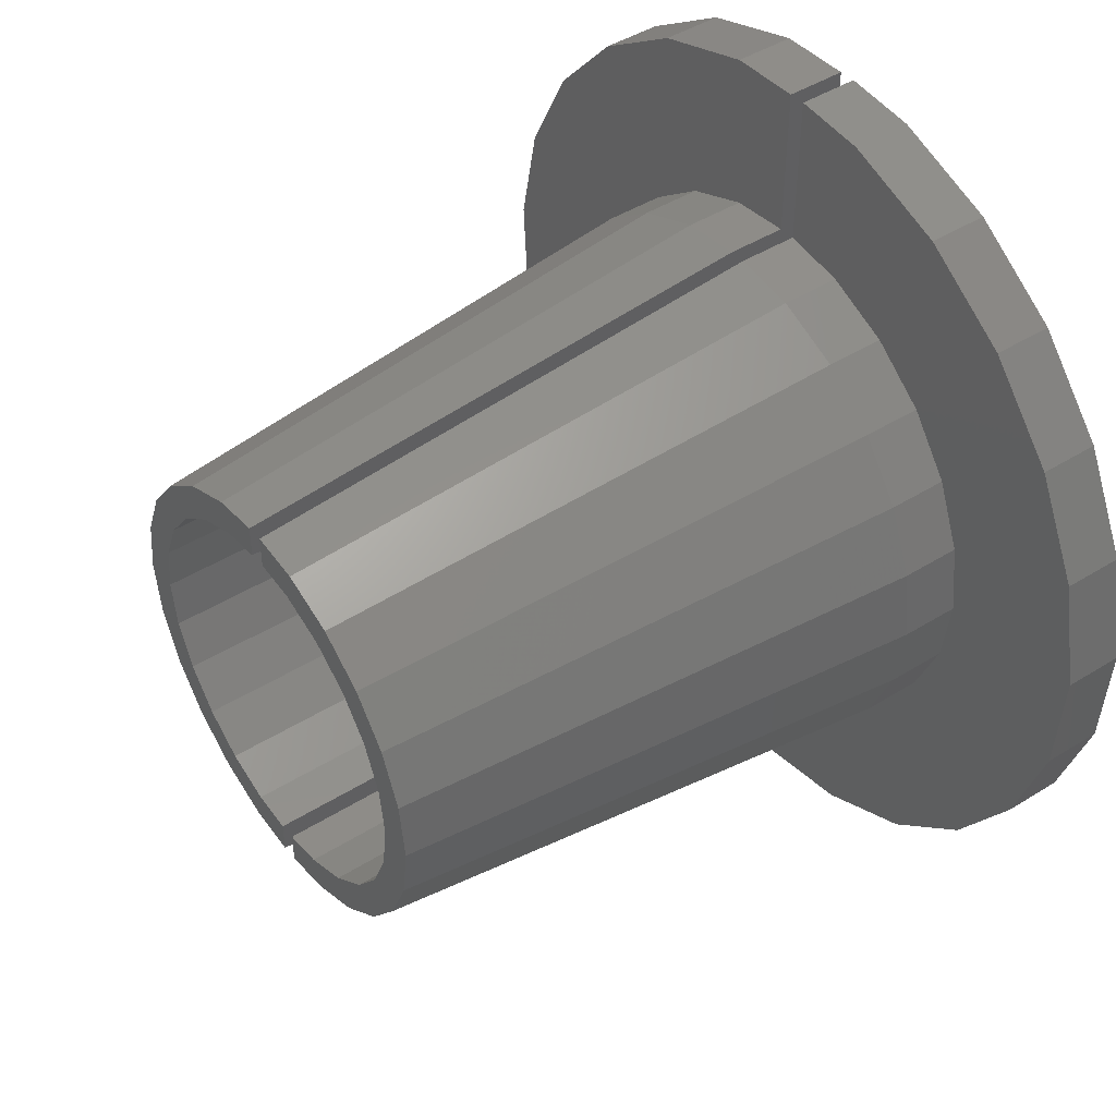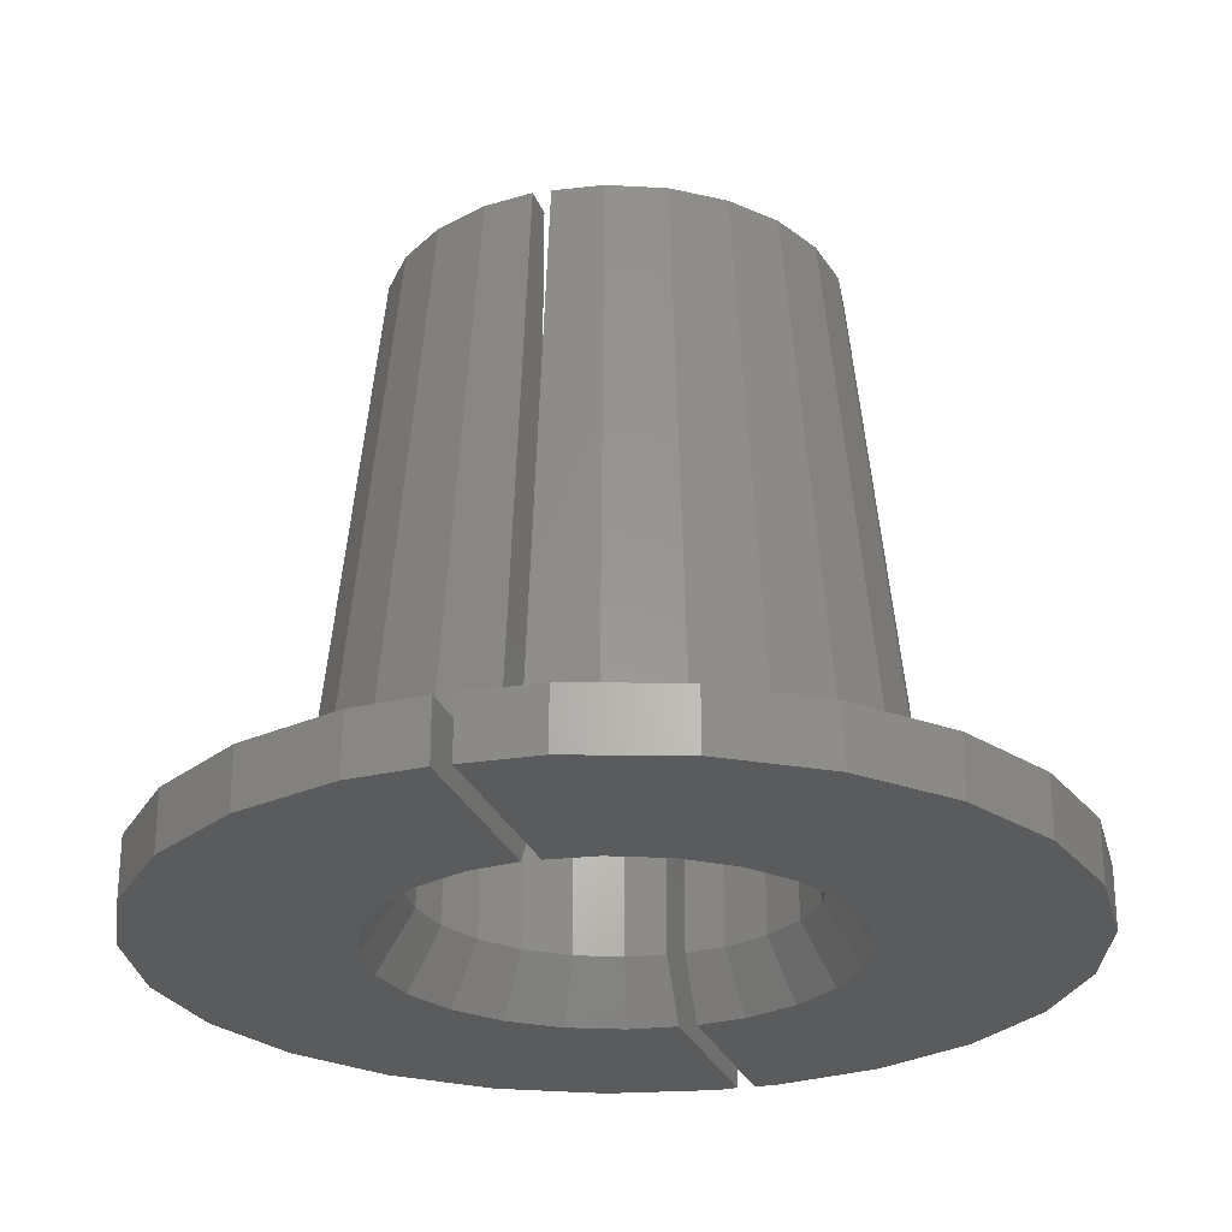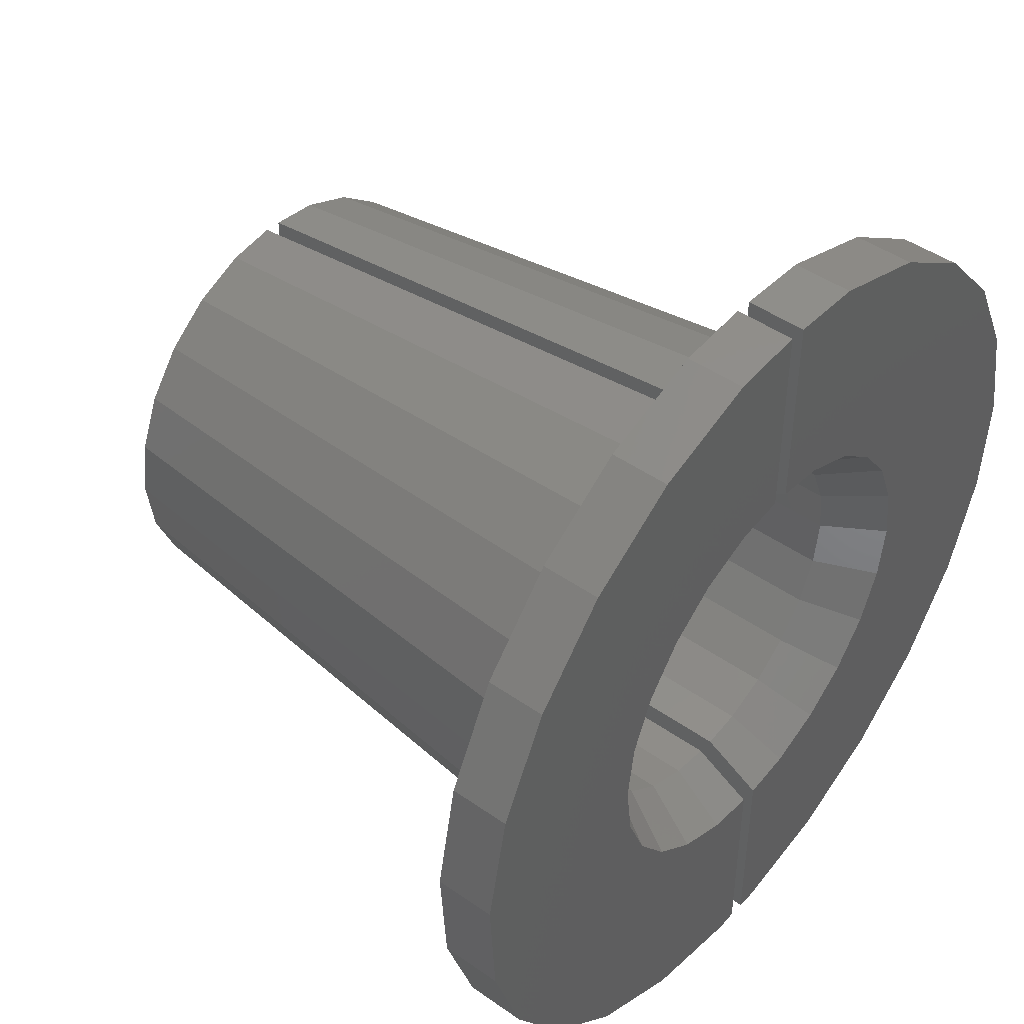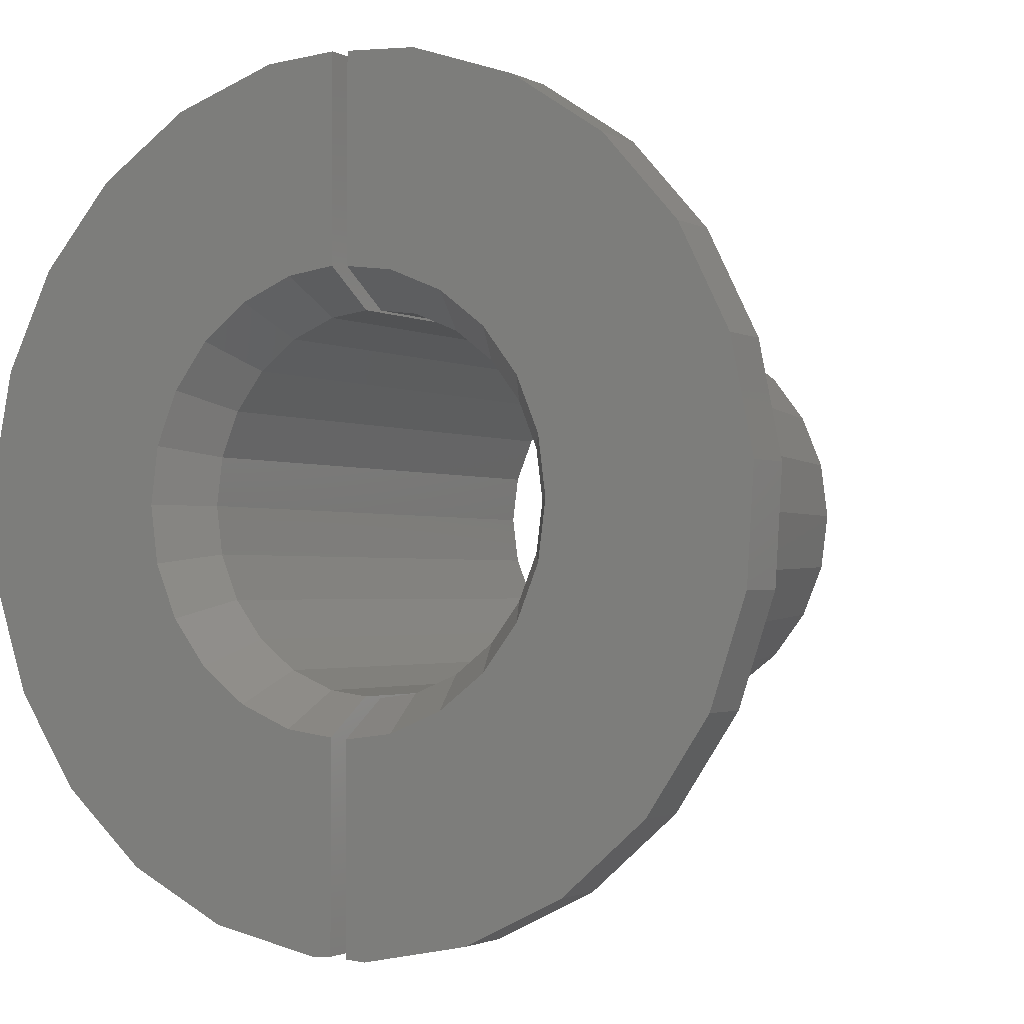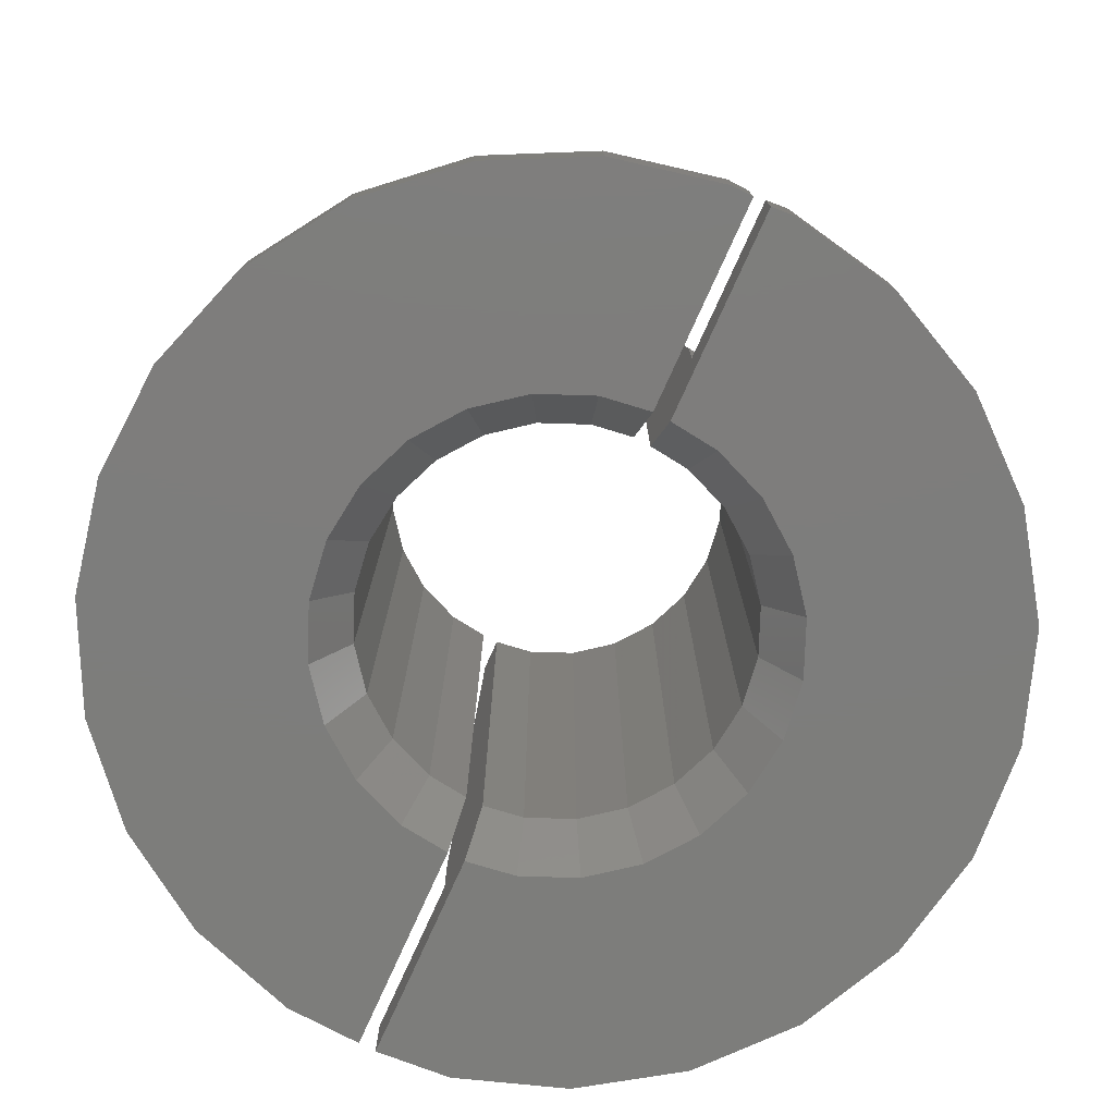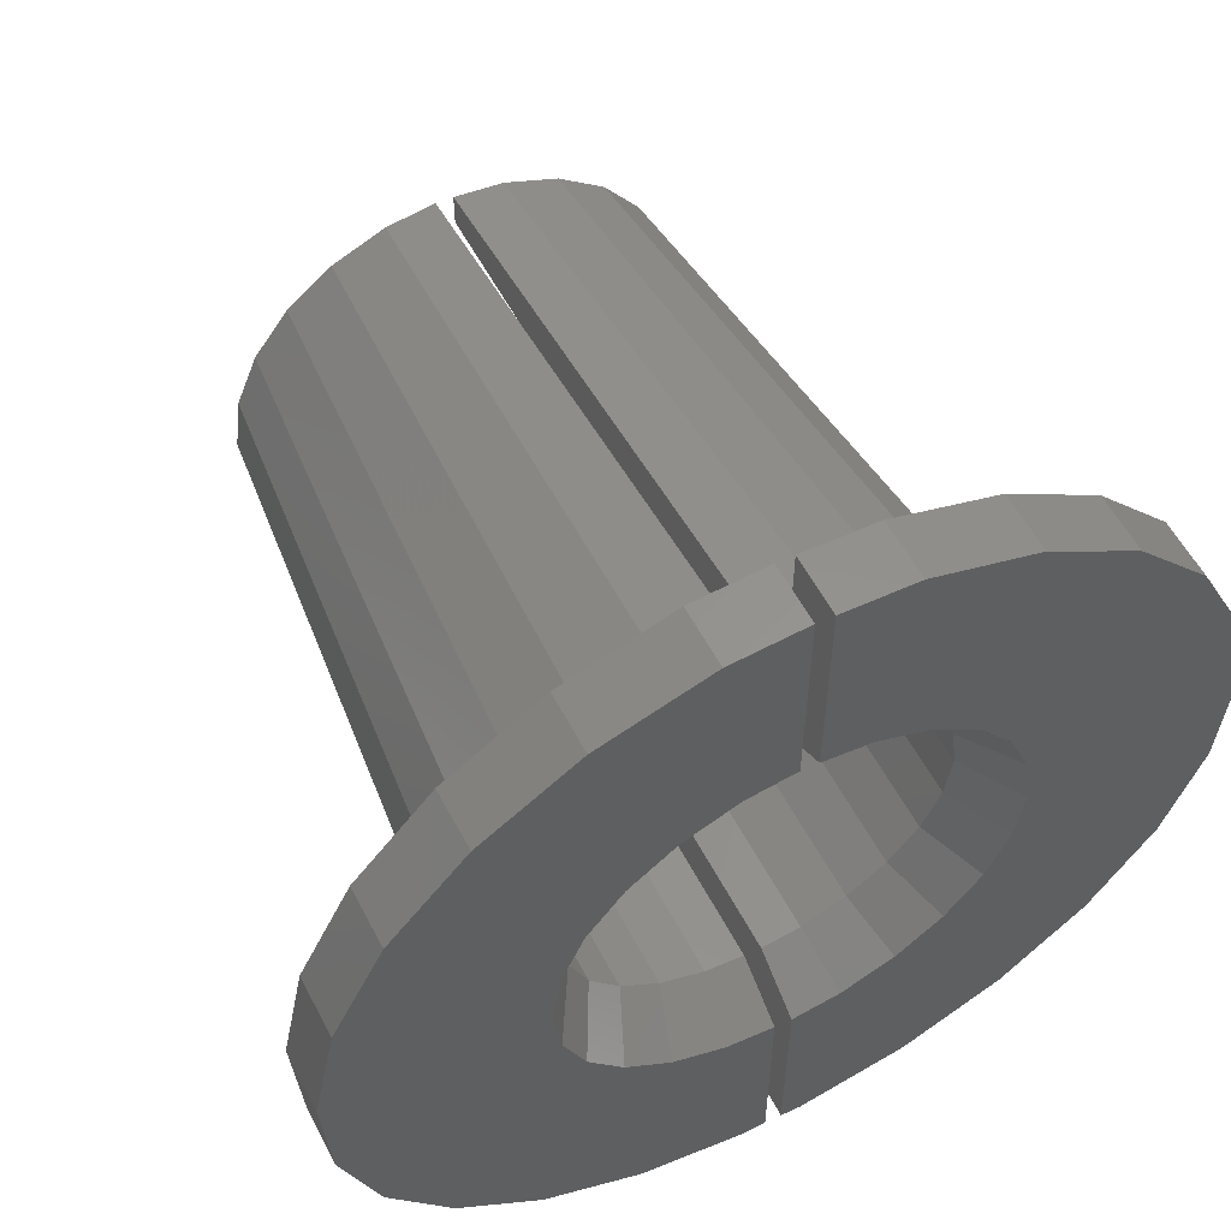
<metadata>
{"format":"stl","ext":"stl","renderer":"f3d","projection":"perspective","resolution":1024,"background":"white","views":[{"elev":45.3,"azim":54.2,"up":"+Y"},{"elev":-26.0,"azim":-162.4,"up":"+Z"},{"elev":45.5,"azim":129.0,"up":"+Y"},{"elev":-1.8,"azim":-149.6,"up":"+Y"},{"elev":-76.8,"azim":-24.3,"up":"+Z"},{"elev":56.6,"azim":152.6,"up":"+Y"}]}
</metadata>
<code>
# stl→obj: 212 verts, 416 faces
v -1.216 4.54 2
v -0.15 4.68 1
v -1.216 4.54 1
v -0.15 4.68 2
v -1.216 -4.54 2
v -2.35 -4.07 1
v -1.216 -4.54 1
v -2.35 -4.07 2
v -0.15 -4.68 2
v -0.15 -4.68 1
v -2.35 4.07 2
v -2.35 4.07 1
v -4.7 0 2
v -4.54 -1.216 1
v -4.54 -1.216 2
v -4.7 0 1
v -4.54 1.216 2
v -4.54 1.216 1
v -4.07 -2.35 2
v -3.323 -3.323 1
v -3.323 -3.323 2
v -4.07 -2.35 1
v -3.323 3.323 2
v -4.07 2.35 1
v -4.07 2.35 2
v -3.323 3.323 1
v -0.15 -3.74 11
v -0.9732 -3.632 11
v -2.659 2.659 11
v -3.256 1.88 11
v -3.256 -1.88 11
v -3.091 -0.8282 11
v -3.2 0 11
v -2.659 -2.659 11
v -2.771 -1.6 11
v -2.263 -2.263 11
v -1.88 -3.256 11
v -1.6 -2.771 11
v -0.8282 -3.091 11
v -0.15 -3.18 11
v -3.632 -0.9732 11
v -3.632 0.9732 11
v -3.76 0 11
v -3.091 0.8282 11
v -2.771 1.6 11
v -2.263 2.263 11
v -1.88 3.256 11
v -1.6 2.771 11
v -0.9732 3.632 11
v -0.8282 3.091 11
v -0.15 3.74 11
v -0.15 3.18 11
v -6.097 4.105 1
v -6.952 2.387 0
v -6.952 2.387 1
v -6.097 4.105 0
v -1.409 7.214 1
v -0.15 7.292 0
v -1.409 7.214 0
v -0.15 7.292 1
v -7.333 0.5064 0
v -7.333 0.5064 1
v -6.603 -3.228 1
v -5.543 -4.827 0
v -5.543 -4.827 1
v -6.603 -3.228 0
v -4.827 5.543 1
v -4.827 5.543 0
v -0.5064 -7.333 1
v -2.387 -6.952 0
v -0.5064 -7.333 0
v -2.387 -6.952 1
v -7.214 -1.409 1
v -7.214 -1.409 0
v -3.228 6.603 1
v -3.228 6.603 0
v -4.105 -6.097 1
v -0.15 -7.31 1
v -4.105 -6.097 0
v -1.6 -2.771 1
v -2.263 -2.263 1
v -1.6 2.771 1
v -0.8282 3.091 1
v -2.771 1.6 1
v -3.091 0.8282 1
v -3.2 0 1
v -3.091 -0.8282 1
v -0.15 -3.18 1
v -0.8282 -3.091 1
v -0.15 3.18 1
v -2.263 2.263 1
v -2.771 -1.6 1
v -1.912 -3.312 0
v -2.704 -2.704 0
v -3.312 1.912 0
v -2.704 2.704 0
v -3.694 0.9899 0
v -1.912 3.312 0
v -3.694 -0.9899 0
v -3.312 -1.912 0
v -0.9899 3.694 0
v -0.15 -3.805 0
v -0.9899 -3.694 0
v -3.825 0 0
v -0.15 3.805 0
v -0.15 -7.31 0
v 1.21 4.562 1
v 0.144 4.702 1
v 1.21 4.562 2
v 0.144 4.702 2
v 1.21 -4.518 1
v 2.344 -4.048 1
v 1.21 -4.518 2
v 2.344 -4.048 2
v 0.144 -4.658 1
v 0.144 -4.658 2
v 2.344 4.092 1
v 2.344 4.092 2
v 4.534 -1.194 2
v 4.534 -1.194 1
v 4.694 0.02211 2
v 4.694 0.02211 1
v 4.534 1.239 2
v 4.534 1.239 1
v 3.317 -3.301 2
v 3.317 -3.301 1
v 4.064 -2.328 2
v 4.064 -2.328 1
v 4.064 2.372 2
v 4.064 2.372 1
v 3.317 3.346 2
v 3.317 3.346 1
v 0.144 -3.718 11
v 0.9671 -3.61 11
v 3.25 1.902 11
v 2.653 2.681 11
v 3.194 0.02211 11
v 3.085 -0.8061 11
v 3.25 -1.858 11
v 2.653 -2.637 11
v 2.765 -1.578 11
v 2.257 -2.241 11
v 1.874 -3.234 11
v 1.594 -2.749 11
v 0.8222 -3.069 11
v 0.144 -3.158 11
v 3.754 0.02211 11
v 3.626 0.9953 11
v 3.626 -0.9511 11
v 3.085 0.8503 11
v 2.765 1.622 11
v 2.257 2.285 11
v 1.874 3.278 11
v 1.594 2.793 11
v 0.9671 3.654 11
v 0.8222 3.113 11
v 0.144 3.762 11
v 0.144 3.202 11
v 6.946 2.409 1
v 6.946 2.409 0
v 6.091 4.127 1
v 6.091 4.127 0
v 1.403 7.236 0
v 0.144 7.314 0
v 1.403 7.236 1
v 0.144 7.314 1
v 7.327 0.5285 1
v 7.327 0.5285 0
v 5.537 -4.805 1
v 5.537 -4.805 0
v 6.597 -3.206 1
v 6.597 -3.206 0
v 4.821 5.565 1
v 4.821 5.565 0
v 0.5004 -7.31 0
v 2.381 -6.93 0
v 0.5004 -7.31 1
v 2.381 -6.93 1
v 7.208 -1.387 1
v 7.208 -1.387 0
v 3.222 6.625 0
v 3.222 6.625 1
v 4.099 -6.075 1
v 0.144 -7.288 1
v 4.099 -6.075 0
v 2.257 -2.241 1
v 1.594 -2.749 1
v 0.8222 3.113 1
v 1.594 2.793 1
v 3.085 0.8503 1
v 2.765 1.622 1
v 3.085 -0.8061 1
v 3.194 0.02211 1
v 0.8222 -3.069 1
v 0.144 -3.158 1
v 0.144 3.202 1
v 2.257 2.285 1
v 2.765 -1.578 1
v 2.698 -2.682 0
v 1.906 -3.29 0
v 3.306 1.934 0
v 2.698 2.727 0
v 3.688 1.012 0
v 1.906 3.334 0
v 3.306 -1.89 0
v 3.688 -0.9678 0
v 0.9839 3.716 0
v 0.9839 -3.672 0
v 0.144 -3.783 0
v 3.819 0.02211 0
v 0.144 3.827 0
v 0.144 -7.288 0
f 1 2 3
f 2 1 4
f 5 6 7
f 6 5 8
f 9 7 10
f 7 9 5
f 11 3 12
f 3 11 1
f 13 14 15
f 14 13 16
f 17 16 13
f 16 17 18
f 19 20 21
f 20 19 22
f 23 24 25
f 24 23 26
f 15 22 19
f 22 15 14
f 25 18 17
f 18 25 24
f 8 20 6
f 20 8 21
f 23 12 26
f 12 23 11
f 27 5 9
f 5 27 28
f 29 25 30
f 25 29 23
f 31 32 33
f 32 31 34
f 32 34 35
f 35 34 36
f 36 34 37
f 36 37 38
f 38 37 28
f 38 28 39
f 39 28 27
f 39 27 40
f 41 42 43
f 42 41 30
f 30 41 31
f 30 31 33
f 30 33 44
f 30 44 29
f 29 44 45
f 29 45 46
f 29 46 47
f 47 46 48
f 47 48 49
f 49 48 50
f 49 50 51
f 51 50 52
f 29 11 23
f 11 29 47
f 47 1 11
f 1 47 49
f 34 19 21
f 19 34 31
f 37 21 8
f 21 37 34
f 42 13 43
f 13 42 17
f 31 15 19
f 15 31 41
f 49 4 1
f 4 49 51
f 30 17 42
f 17 30 25
f 53 54 55
f 54 53 56
f 57 58 59
f 58 57 60
f 55 61 62
f 61 55 54
f 41 13 15
f 13 41 43
f 63 64 65
f 64 63 66
f 67 56 53
f 56 67 68
f 69 70 71
f 70 69 72
f 73 66 63
f 66 73 74
f 75 59 76
f 59 75 57
f 62 74 73
f 74 62 61
f 73 55 62
f 55 73 63
f 55 63 53
f 53 63 65
f 53 65 67
f 67 65 16
f 16 65 77
f 16 77 14
f 14 77 22
f 22 77 72
f 22 72 20
f 20 72 6
f 6 72 69
f 6 69 7
f 7 69 10
f 10 69 78
f 67 18 75
f 18 67 16
f 75 18 24
f 75 24 26
f 75 26 12
f 75 12 57
f 57 12 3
f 57 3 60
f 60 3 2
f 28 8 5
f 8 28 37
f 77 64 79
f 64 77 65
f 72 79 70
f 79 72 77
f 67 76 68
f 76 67 75
f 36 80 81
f 80 36 38
f 50 82 83
f 82 50 48
f 84 44 85
f 44 84 45
f 86 32 87
f 32 86 33
f 39 88 89
f 88 39 40
f 52 83 90
f 83 52 50
f 48 91 82
f 91 48 46
f 92 36 81
f 36 92 35
f 85 33 86
f 33 85 44
f 84 46 45
f 46 84 91
f 87 35 92
f 35 87 32
f 38 89 80
f 89 38 39
f 81 93 94
f 93 81 80
f 95 91 84
f 91 95 96
f 97 84 85
f 84 97 95
f 82 96 98
f 96 82 91
f 99 92 100
f 92 99 87
f 83 98 101
f 98 83 82
f 100 81 94
f 81 100 92
f 89 102 103
f 102 89 88
f 80 103 93
f 103 80 89
f 97 86 104
f 86 97 85
f 104 87 99
f 87 104 86
f 90 101 105
f 101 90 83
f 54 74 61
f 74 54 66
f 66 54 56
f 66 56 64
f 64 56 68
f 64 68 79
f 79 68 104
f 104 68 76
f 104 76 97
f 97 76 95
f 95 76 96
f 96 76 59
f 96 59 98
f 98 59 101
f 101 59 58
f 101 58 105
f 79 99 70
f 99 79 104
f 70 99 100
f 70 100 94
f 70 94 93
f 70 93 71
f 71 93 103
f 71 103 102
f 71 102 106
f 78 71 106
f 71 78 69
f 106 10 78
f 10 106 102
f 10 102 9
f 9 102 27
f 27 102 88
f 27 88 40
f 58 2 105
f 2 58 60
f 105 52 90
f 52 105 51
f 51 105 4
f 4 105 2
f 107 108 109
f 110 109 108
f 111 112 113
f 114 113 112
f 115 111 116
f 113 116 111
f 117 107 118
f 109 118 107
f 119 120 121
f 122 121 120
f 121 122 123
f 124 123 122
f 125 126 127
f 128 127 126
f 129 130 131
f 132 131 130
f 127 128 119
f 120 119 128
f 123 124 129
f 130 129 124
f 112 126 114
f 125 114 126
f 132 117 131
f 118 131 117
f 116 113 133
f 134 133 113
f 135 129 136
f 131 136 129
f 137 138 139
f 140 139 138
f 141 140 138
f 142 140 141
f 143 140 142
f 144 143 142
f 134 143 144
f 145 134 144
f 133 134 145
f 146 133 145
f 147 148 149
f 135 149 148
f 139 149 135
f 137 139 135
f 150 137 135
f 136 150 135
f 151 150 136
f 152 151 136
f 153 152 136
f 154 152 153
f 155 154 153
f 156 154 155
f 157 156 155
f 158 156 157
f 131 118 136
f 153 136 118
f 118 109 153
f 155 153 109
f 125 127 140
f 139 140 127
f 114 125 143
f 140 143 125
f 147 121 148
f 123 148 121
f 127 119 139
f 149 139 119
f 109 110 155
f 157 155 110
f 148 123 135
f 129 135 123
f 159 160 161
f 162 161 160
f 163 164 165
f 166 165 164
f 167 168 159
f 160 159 168
f 119 121 149
f 147 149 121
f 169 170 171
f 172 171 170
f 161 162 173
f 174 173 162
f 175 176 177
f 178 177 176
f 171 172 179
f 180 179 172
f 181 163 182
f 165 182 163
f 179 180 167
f 168 167 180
f 167 159 179
f 171 179 159
f 161 171 159
f 169 171 161
f 173 169 161
f 122 169 173
f 183 169 122
f 120 183 122
f 128 183 120
f 178 183 128
f 126 178 128
f 112 178 126
f 177 178 112
f 111 177 112
f 115 177 111
f 184 177 115
f 182 124 173
f 122 173 124
f 130 124 182
f 132 130 182
f 117 132 182
f 165 117 182
f 107 117 165
f 166 107 165
f 108 107 166
f 113 114 134
f 143 134 114
f 185 170 183
f 169 183 170
f 176 185 178
f 183 178 185
f 174 181 173
f 182 173 181
f 186 187 142
f 144 142 187
f 188 189 156
f 154 156 189
f 190 150 191
f 151 191 150
f 192 138 193
f 137 193 138
f 194 195 145
f 146 145 195
f 196 188 158
f 156 158 188
f 189 197 154
f 152 154 197
f 186 142 198
f 141 198 142
f 193 137 190
f 150 190 137
f 151 152 191
f 197 191 152
f 198 141 192
f 138 192 141
f 187 194 144
f 145 144 194
f 199 200 186
f 187 186 200
f 191 197 201
f 202 201 197
f 190 191 203
f 201 203 191
f 204 202 189
f 197 189 202
f 205 198 206
f 192 206 198
f 207 204 188
f 189 188 204
f 199 186 205
f 198 205 186
f 208 209 194
f 195 194 209
f 200 208 187
f 194 187 208
f 210 193 203
f 190 203 193
f 206 192 210
f 193 210 192
f 211 207 196
f 188 196 207
f 168 180 160
f 172 160 180
f 162 160 172
f 170 162 172
f 174 162 170
f 185 174 170
f 210 174 185
f 181 174 210
f 203 181 210
f 201 181 203
f 202 181 201
f 163 181 202
f 204 163 202
f 207 163 204
f 164 163 207
f 211 164 207
f 176 206 185
f 210 185 206
f 205 206 176
f 199 205 176
f 200 199 176
f 175 200 176
f 208 200 175
f 209 208 175
f 212 209 175
f 212 175 184
f 177 184 175
f 184 115 212
f 209 212 115
f 116 209 115
f 133 209 116
f 195 209 133
f 146 195 133
f 211 108 164
f 166 164 108
f 196 158 211
f 157 211 158
f 110 211 157
f 108 211 110

</code>
